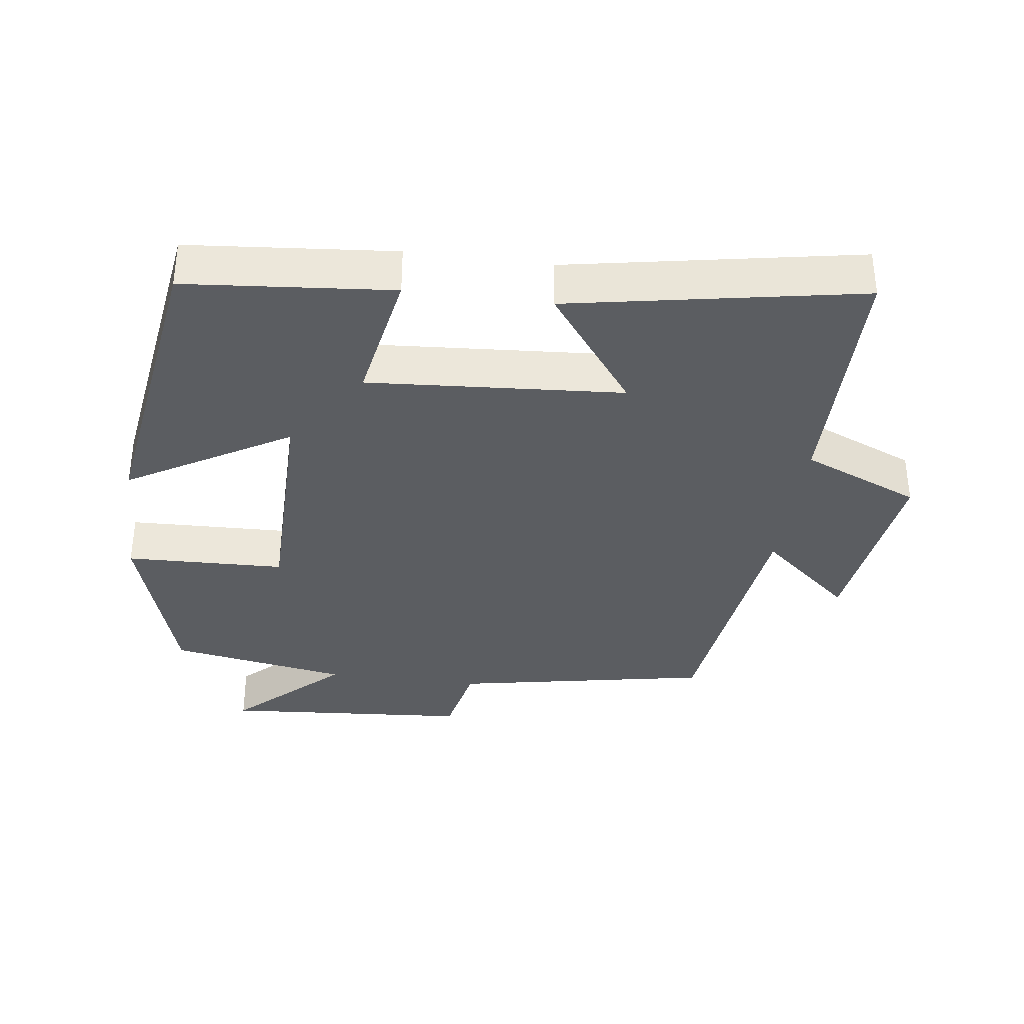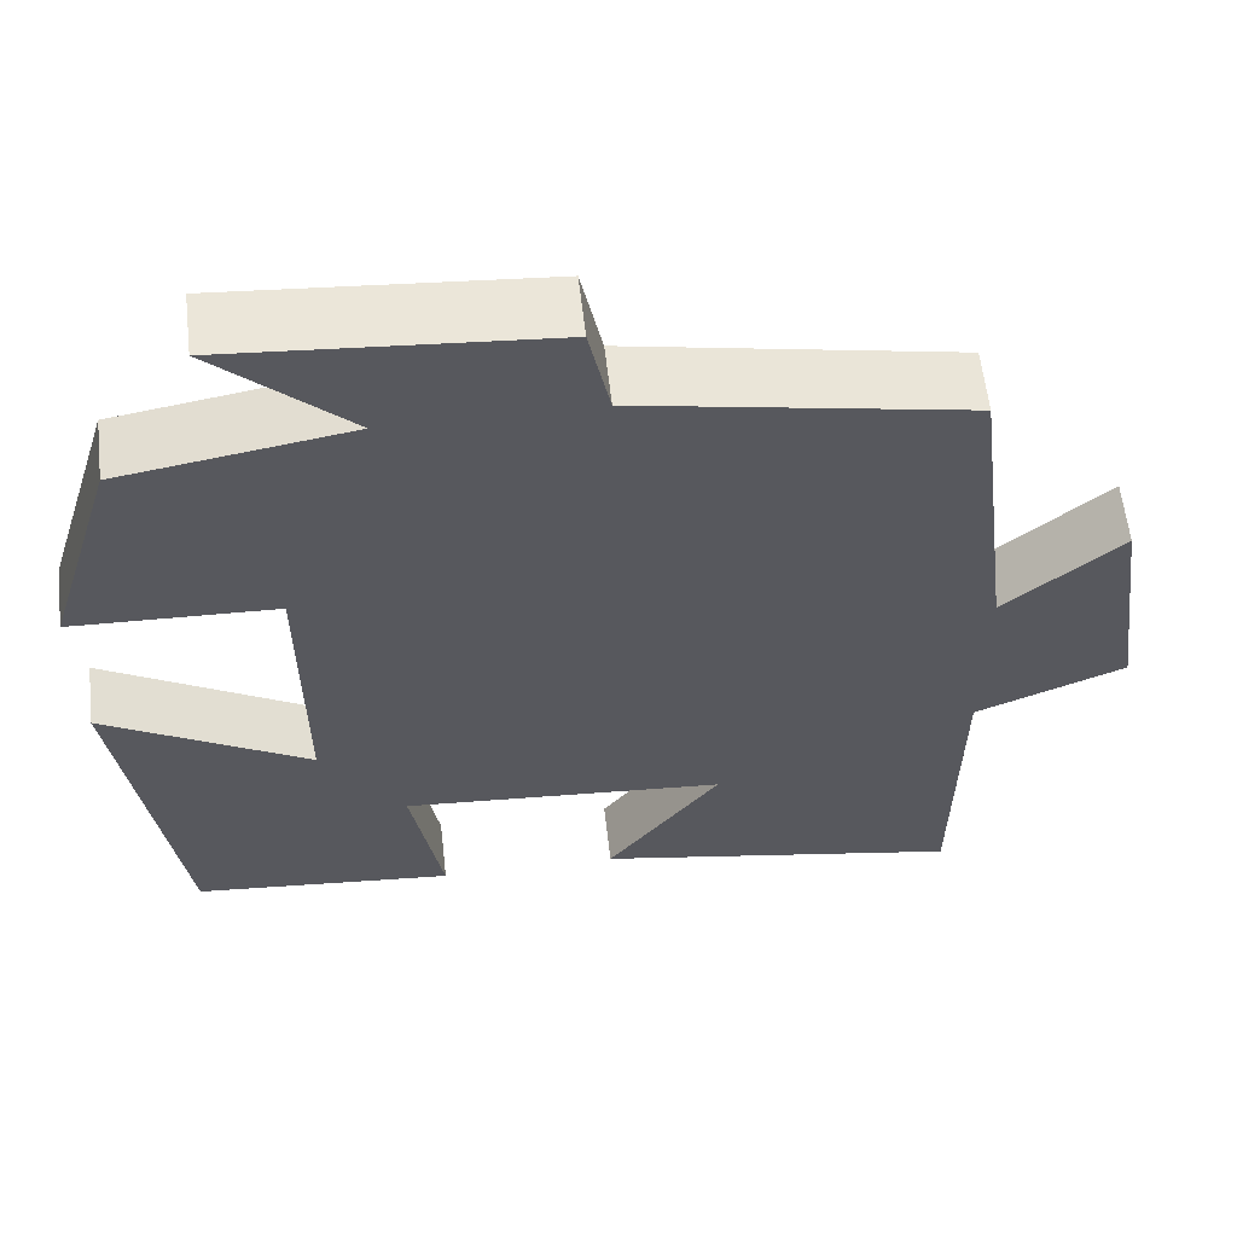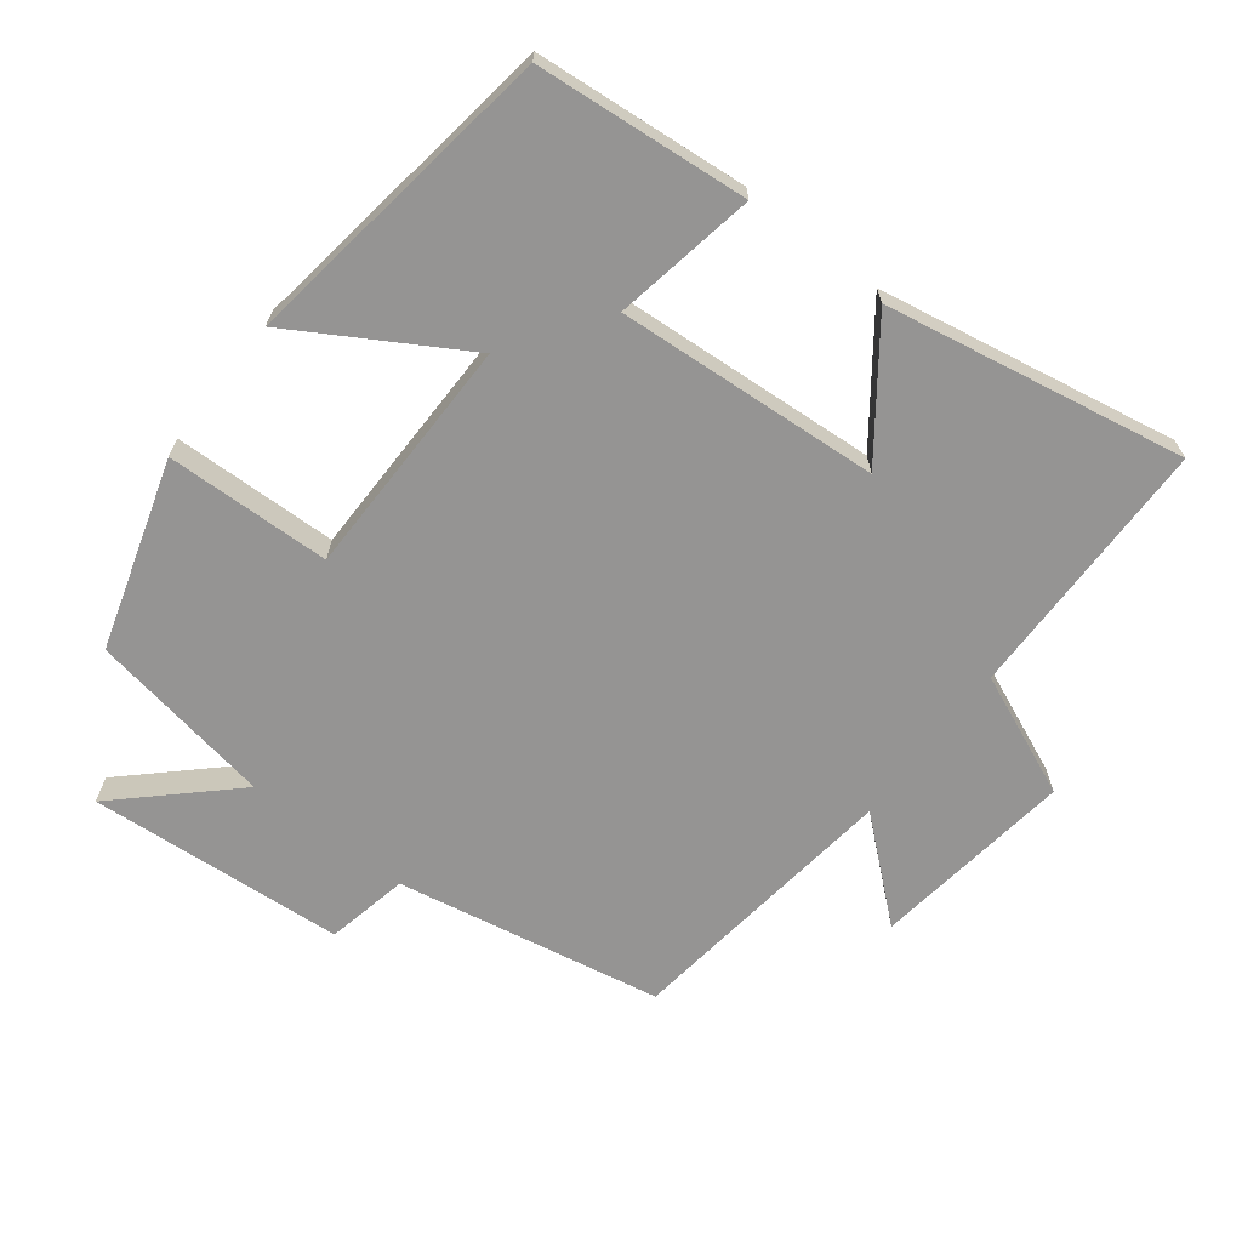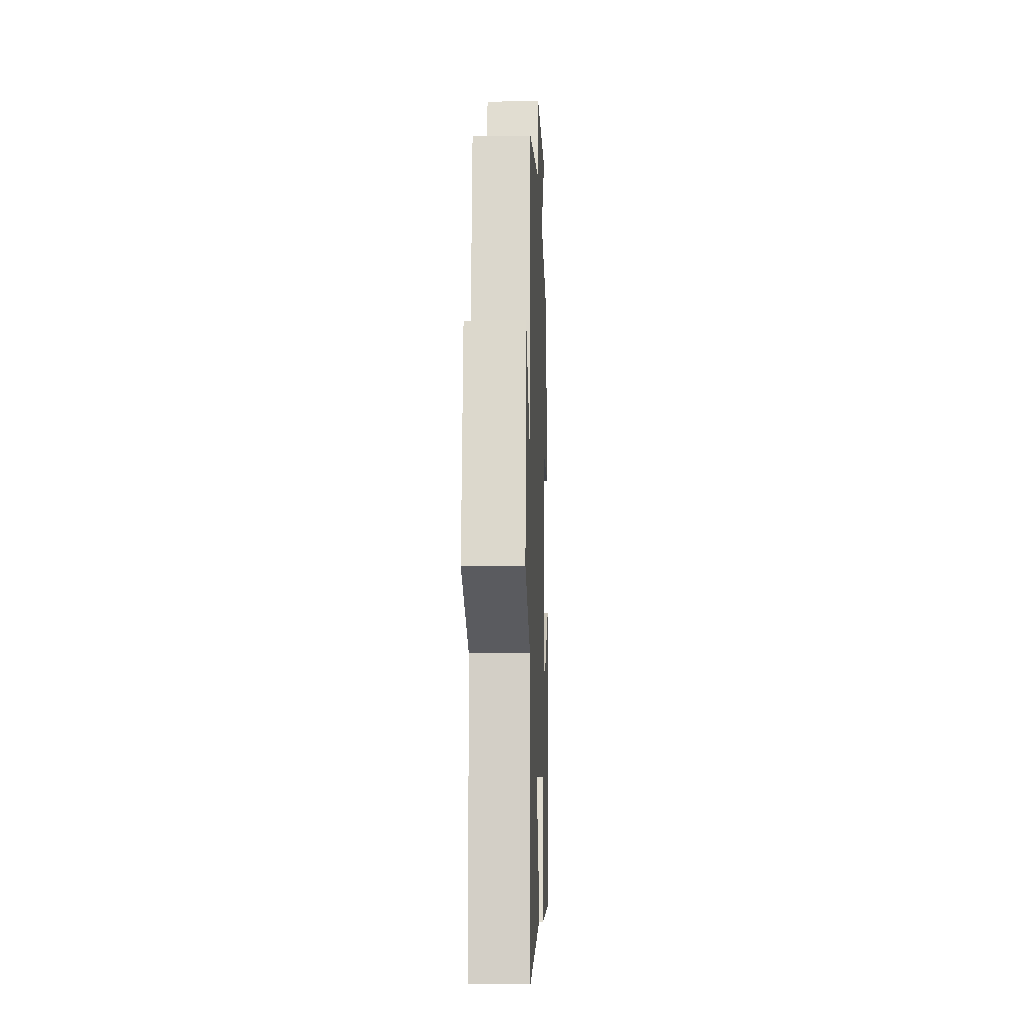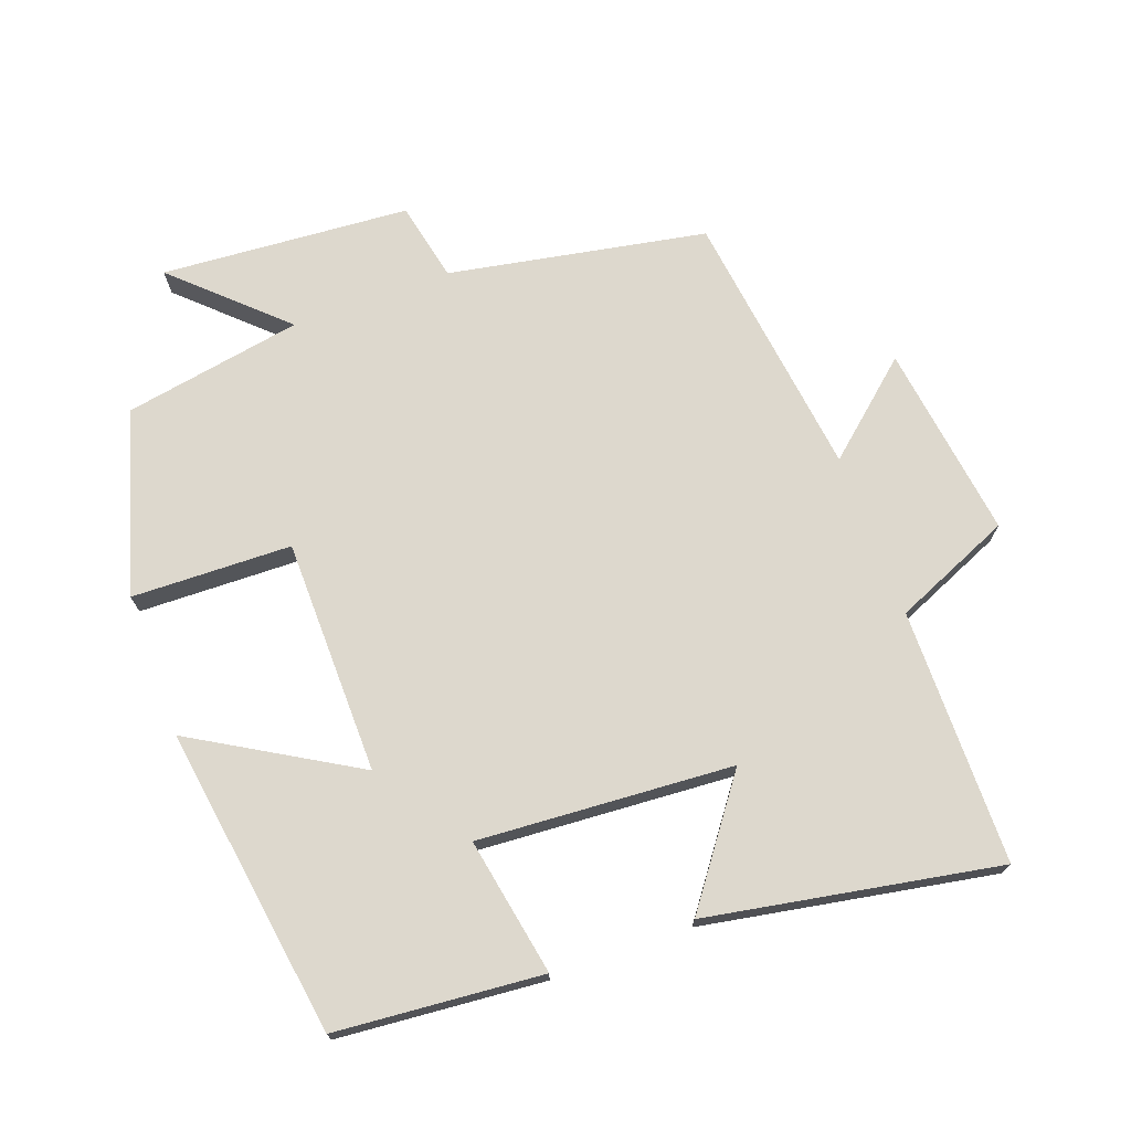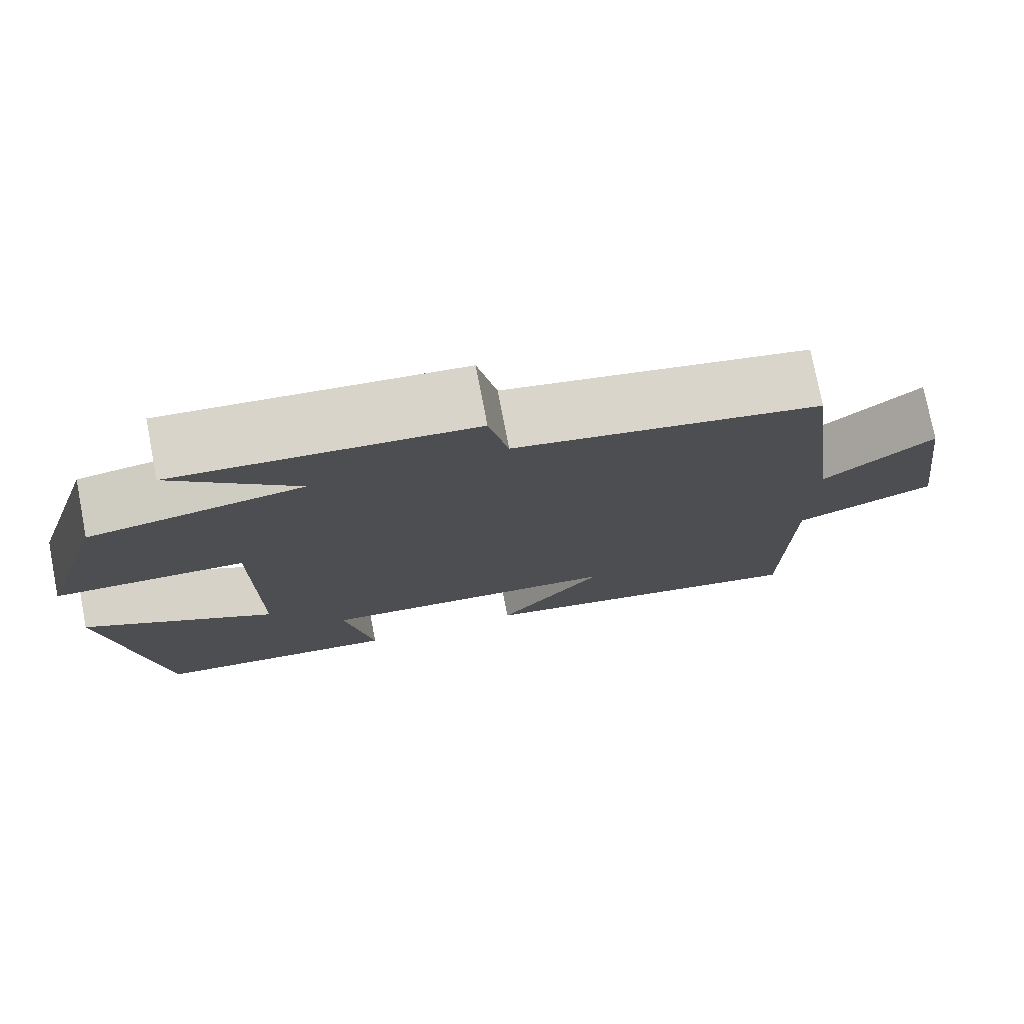
<metadata>
{"format":"obj","ext":"obj","renderer":"f3d","projection":"perspective","resolution":1024,"background":"white","views":[{"elev":-35.5,"azim":172.4,"up":"+Y"},{"elev":59.8,"azim":173.5,"up":"+Z"},{"elev":-67.2,"azim":142.3,"up":"+Y"},{"elev":-10.3,"azim":-88.0,"up":"+Z"},{"elev":72.3,"azim":159.7,"up":"+Y"},{"elev":76.7,"azim":169.1,"up":"+Z"}]}
</metadata>
<code>
v -0.451 0.07 0.429
v -0.076 0.07 0.5
v -0.052 0.07 0.616
v 0.31 0.07 0.644
v 0.158 0.07 0.5
v 0.419 0.07 0.455
v 0.5 0.07 0.189
v 0.267 0.07 0.182
v 0.265 0.07 -0.16
v 0.5 0.07 -0.021
v 0.435 0.07 -0.473
v 0.134 0.07 -0.5
v 0.17 0.07 -0.299
v -0.202 0.07 -0.325
v -0.072 0.07 -0.5
v -0.496 0.07 -0.578
v -0.5 0.07 -0.206
v -0.672 0.07 -0.133
v -0.634 0.07 0.151
v -0.5 0.07 0.036
v -0.451 0 0.429
v -0.076 0 0.5
v -0.052 0 0.616
v 0.31 0 0.644
v 0.158 0 0.5
v 0.419 0 0.455
v 0.5 0 0.189
v 0.267 0 0.182
v 0.265 0 -0.16
v 0.5 0 -0.021
v 0.435 0 -0.473
v 0.134 0 -0.5
v 0.17 0 -0.299
v -0.202 0 -0.325
v -0.072 0 -0.5
v -0.496 0 -0.578
v -0.5 0 -0.206
v -0.672 0 -0.133
v -0.634 0 0.151
v -0.5 0 0.036
f 17 18 19 20
f 16 17 20
f 15 16 20
f 14 15 20
f 20 1 2
f 14 20 2
f 13 14 2
f 11 12 13
f 10 11 13
f 9 10 13
f 13 2 3
f 9 13 3
f 8 9 3
f 5 6 7 8
f 5 8 3
f 3 4 5
f 40 39 38 37
f 40 37 36
f 40 36 35
f 40 35 34
f 22 21 40
f 22 40 34
f 22 34 33
f 33 32 31
f 33 31 30
f 33 30 29
f 23 22 33
f 23 33 29
f 23 29 28
f 28 27 26 25
f 23 28 25
f 25 24 23
f 1 21 22 2
f 2 22 23 3
f 3 23 24 4
f 4 24 25 5
f 5 25 26 6
f 6 26 27 7
f 7 27 28 8
f 8 28 29 9
f 9 29 30 10
f 10 30 31 11
f 11 31 32 12
f 12 32 33 13
f 13 33 34 14
f 14 34 35 15
f 15 35 36 16
f 16 36 37 17
f 17 37 38 18
f 18 38 39 19
f 19 39 40 20
f 20 40 21 1

</code>
